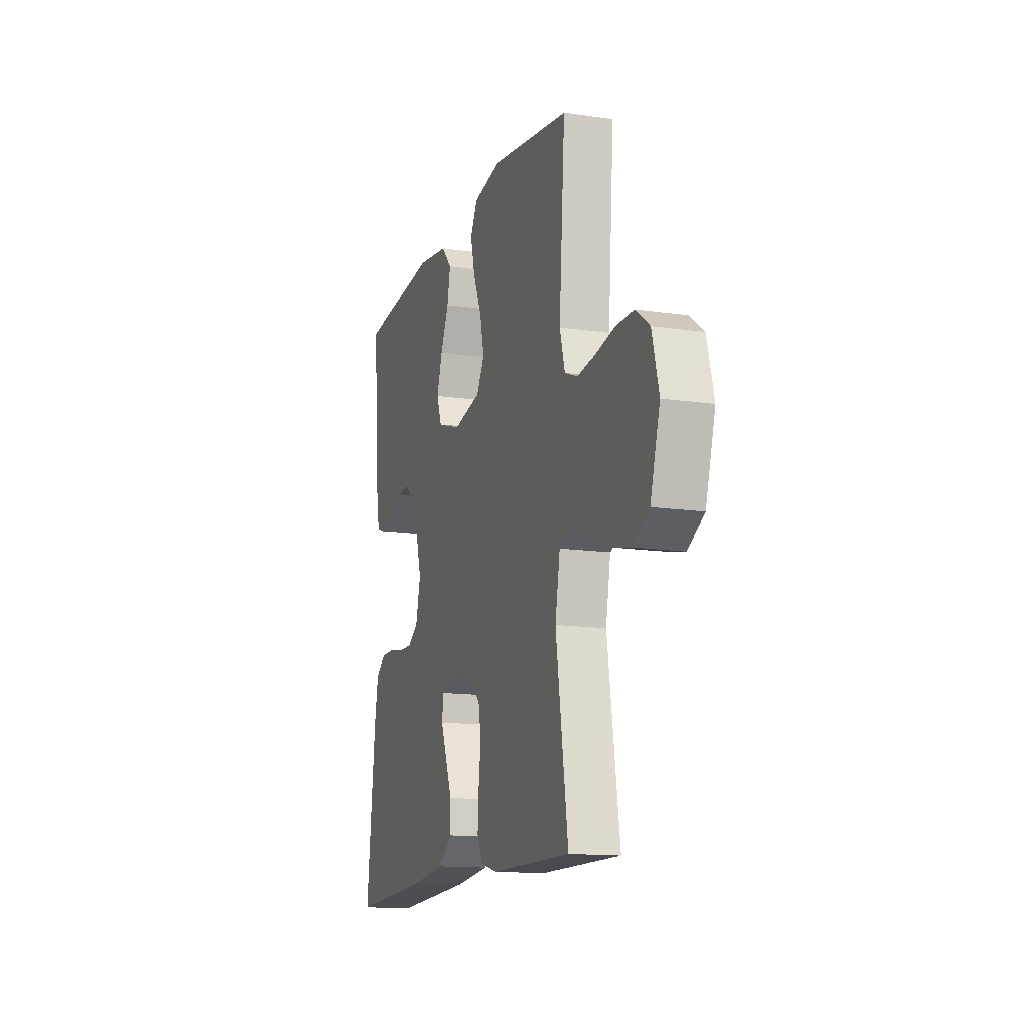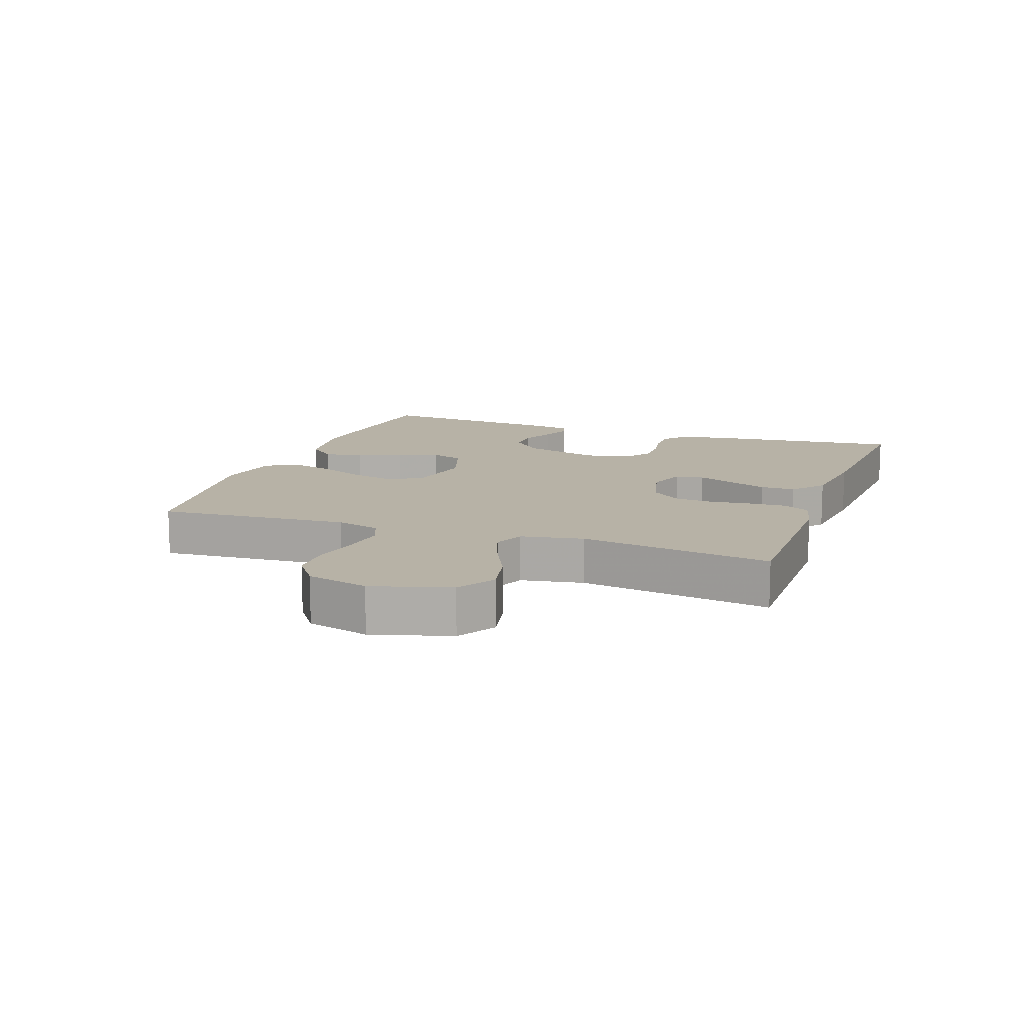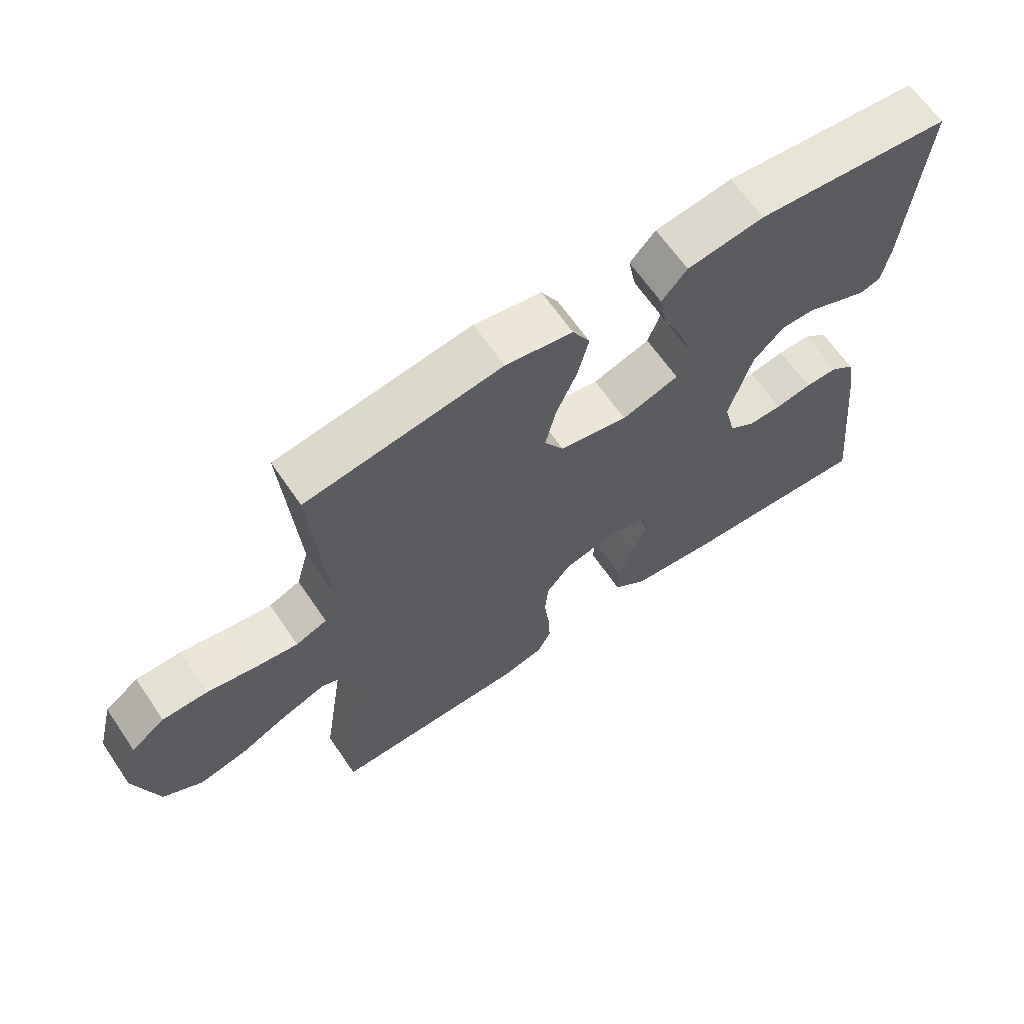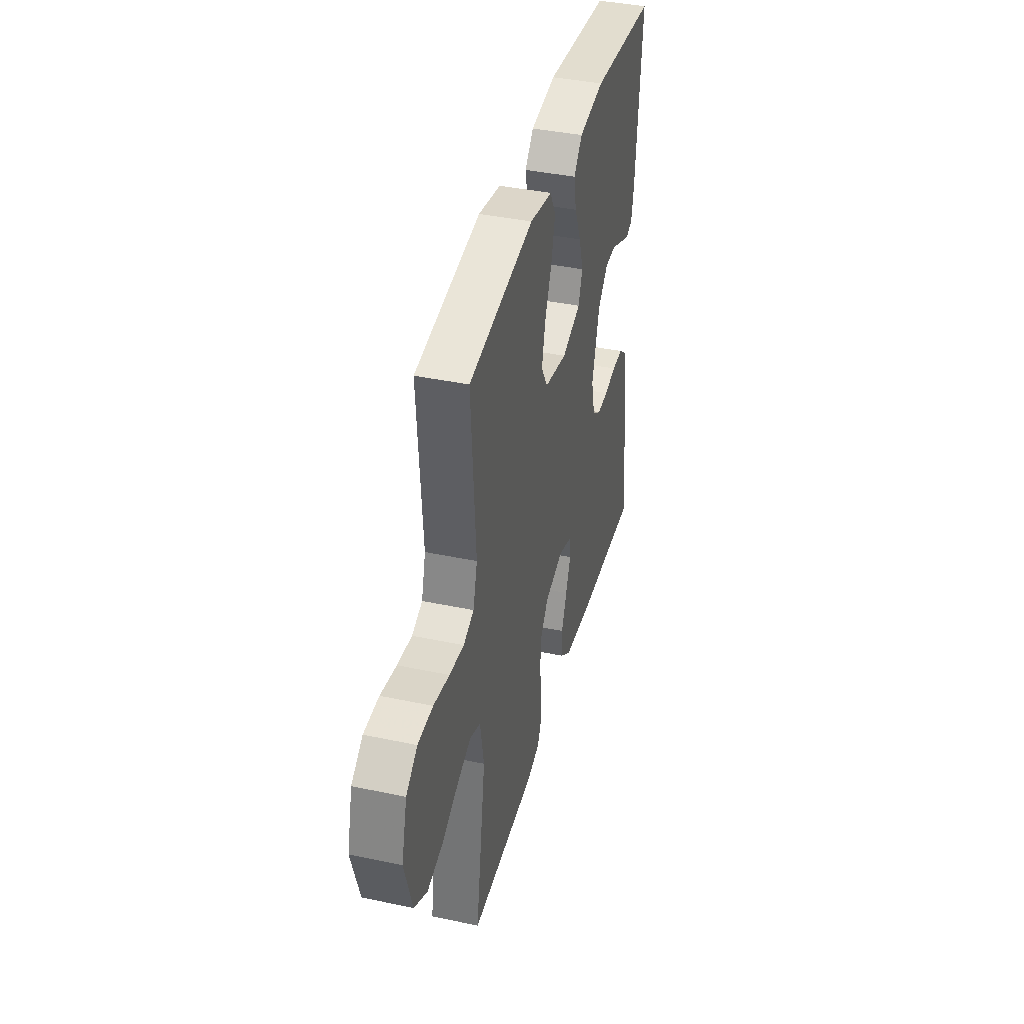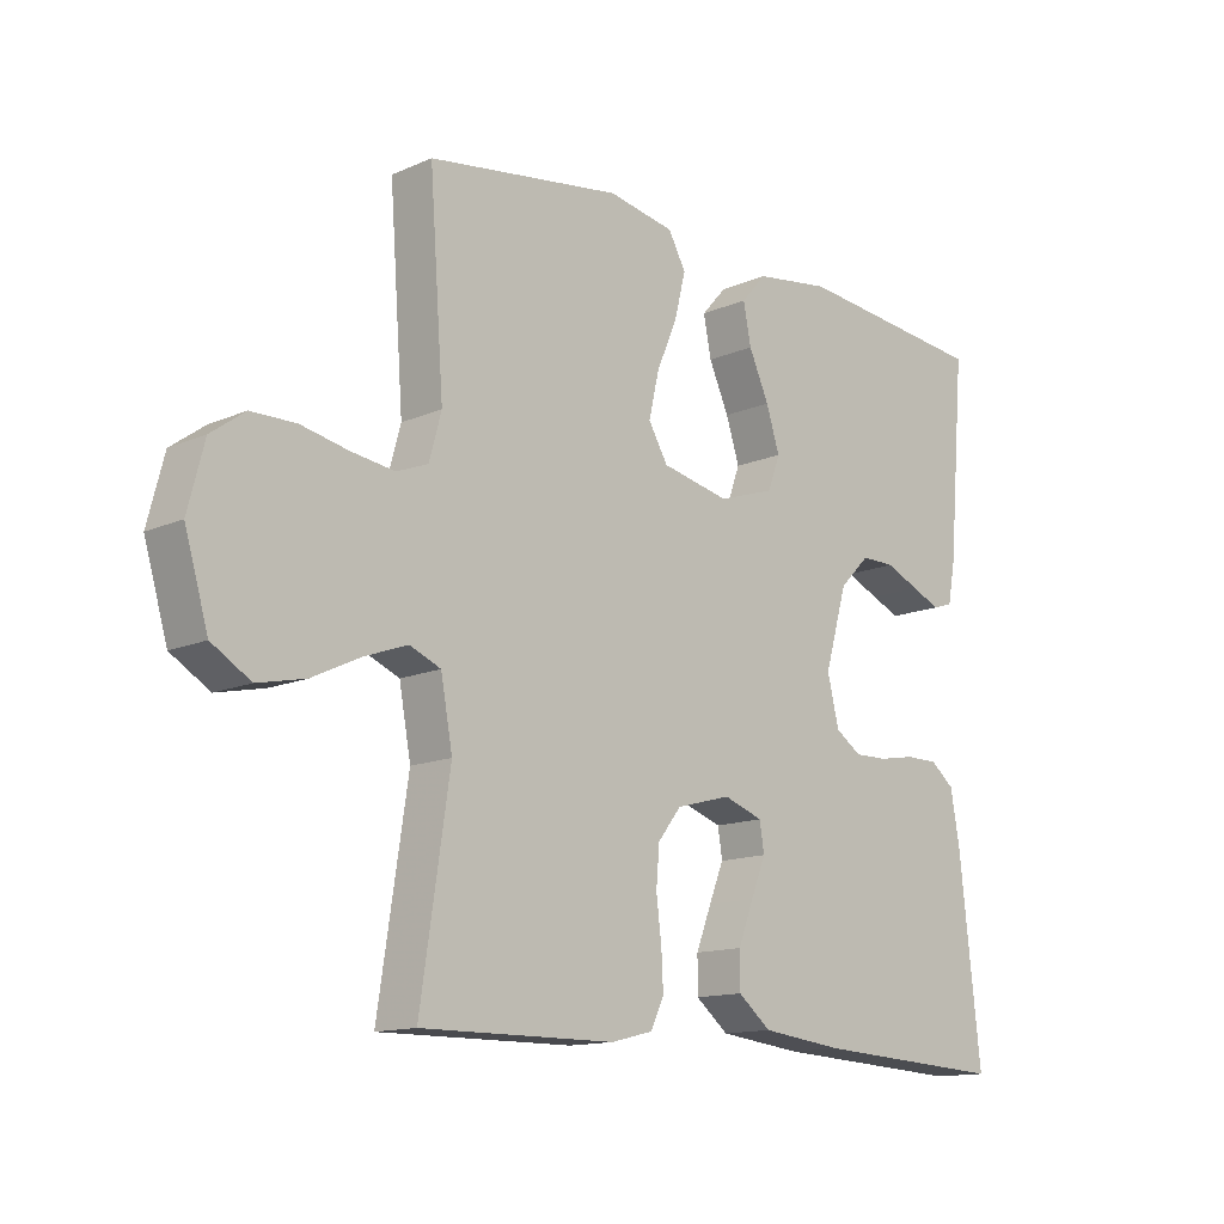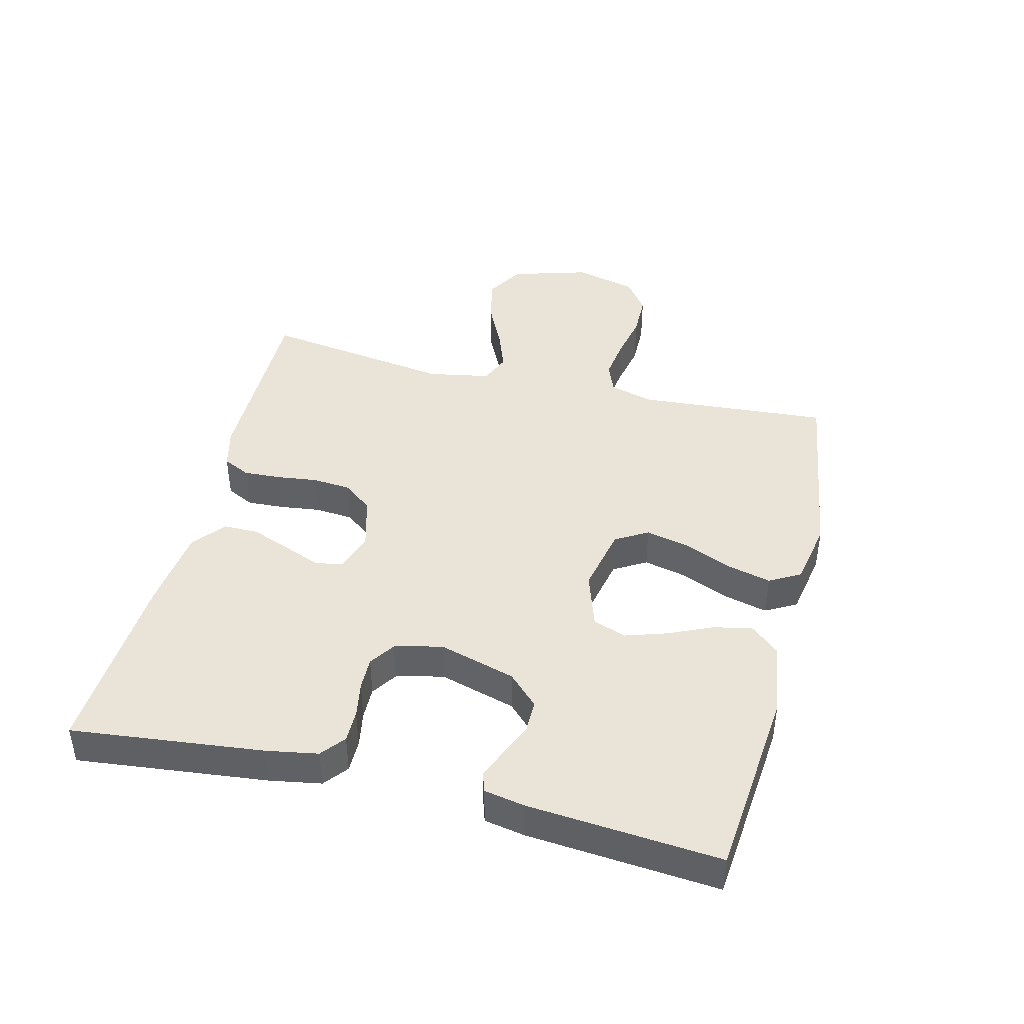
<metadata>
{"format":"obj","ext":"obj","renderer":"f3d","projection":"perspective","resolution":1024,"background":"white","views":[{"elev":-13.9,"azim":71.9,"up":"+Z"},{"elev":12.5,"azim":109.8,"up":"+Y"},{"elev":64.6,"azim":145.7,"up":"+Z"},{"elev":39.9,"azim":104.7,"up":"+Z"},{"elev":-13.6,"azim":134.4,"up":"+Z"},{"elev":42.9,"azim":-76.1,"up":"+Y"}]}
</metadata>
<code>
v -0.5 0.07 0.5
v -0.2 0.07 0.529
v -0.082 0.07 0.512
v -0.043 0.07 0.468
v -0.055 0.07 0.407
v -0.086 0.07 0.338
v -0.107 0.07 0.273
v -0.088 0.07 0.221
v 0 0.07 0.192
v 0.105 0.07 0.214
v 0.135 0.07 0.265
v 0.119 0.07 0.334
v 0.087 0.07 0.409
v 0.07 0.07 0.477
v 0.097 0.07 0.526
v 0.2 0.07 0.545
v 0.5 0.07 0.5
v 0.478 0.07 0.2
v 0.497 0.07 0.131
v 0.545 0.07 0.112
v 0.612 0.07 0.121
v 0.685 0.07 0.136
v 0.754 0.07 0.135
v 0.806 0.07 0.097
v 0.831 0.07 0
v 0.795 0.07 -0.122
v 0.735 0.07 -0.158
v 0.662 0.07 -0.142
v 0.587 0.07 -0.106
v 0.521 0.07 -0.082
v 0.473 0.07 -0.102
v 0.455 0.07 -0.2
v 0.5 0.07 -0.5
v 0.2 0.07 -0.498
v 0.136 0.07 -0.482
v 0.115 0.07 -0.439
v 0.118 0.07 -0.381
v 0.126 0.07 -0.317
v 0.121 0.07 -0.257
v 0.085 0.07 -0.211
v 0 0.07 -0.188
v -0.061 0.07 -0.209
v -0.068 0.07 -0.253
v -0.045 0.07 -0.31
v -0.021 0.07 -0.372
v -0.021 0.07 -0.427
v -0.072 0.07 -0.468
v -0.2 0.07 -0.483
v -0.5 0.07 -0.5
v -0.467 0.07 -0.2
v -0.453 0.07 -0.12
v -0.416 0.07 -0.09
v -0.365 0.07 -0.09
v -0.309 0.07 -0.1
v -0.257 0.07 -0.101
v -0.217 0.07 -0.074
v -0.199 0.07 0
v -0.234 0.07 0.121
v -0.281 0.07 0.168
v -0.334 0.07 0.168
v -0.386 0.07 0.145
v -0.431 0.07 0.126
v -0.462 0.07 0.136
v -0.474 0.07 0.2
v -0.5 0 0.5
v -0.2 0 0.529
v -0.082 0 0.512
v -0.043 0 0.468
v -0.055 0 0.407
v -0.086 0 0.338
v -0.107 0 0.273
v -0.088 0 0.221
v 0 0 0.192
v 0.105 0 0.214
v 0.135 0 0.265
v 0.119 0 0.334
v 0.087 0 0.409
v 0.07 0 0.477
v 0.097 0 0.526
v 0.2 0 0.545
v 0.5 0 0.5
v 0.478 0 0.2
v 0.497 0 0.131
v 0.545 0 0.112
v 0.612 0 0.121
v 0.685 0 0.136
v 0.754 0 0.135
v 0.806 0 0.097
v 0.831 0 0
v 0.795 0 -0.122
v 0.735 0 -0.158
v 0.662 0 -0.142
v 0.587 0 -0.106
v 0.521 0 -0.082
v 0.473 0 -0.102
v 0.455 0 -0.2
v 0.5 0 -0.5
v 0.2 0 -0.498
v 0.136 0 -0.482
v 0.115 0 -0.439
v 0.118 0 -0.381
v 0.126 0 -0.317
v 0.121 0 -0.257
v 0.085 0 -0.211
v 0 0 -0.188
v -0.061 0 -0.209
v -0.068 0 -0.253
v -0.045 0 -0.31
v -0.021 0 -0.372
v -0.021 0 -0.427
v -0.072 0 -0.468
v -0.2 0 -0.483
v -0.5 0 -0.5
v -0.467 0 -0.2
v -0.453 0 -0.12
v -0.416 0 -0.09
v -0.365 0 -0.09
v -0.309 0 -0.1
v -0.257 0 -0.101
v -0.217 0 -0.074
v -0.199 0 0
v -0.234 0 0.121
v -0.281 0 0.168
v -0.334 0 0.168
v -0.386 0 0.145
v -0.431 0 0.126
v -0.462 0 0.136
v -0.474 0 0.2
f 60 61 62 63
f 60 63 64 1
f 51 52 53 54
f 51 54 55
f 50 51 55
f 49 50 55
f 48 49 55 56
f 43 44 45 46
f 43 46 47 48
f 35 36 37 38
f 33 34 35 38
f 32 33 38 39
f 31 32 39 40
f 26 27 28 29
f 26 29 30
f 25 26 30
f 24 25 30
f 21 22 23 24
f 20 21 24 30
f 19 20 30 31
f 15 16 17 18
f 12 13 14 15
f 11 12 15 18
f 10 11 18 19
f 3 4 5 6
f 3 6 7
f 2 3 7
f 59 60 1 2
f 58 59 2 7
f 57 58 7 8
f 56 57 8 9
f 42 43 48 56
f 41 42 56 9
f 19 31 40 41
f 9 10 19 41
f 127 126 125 124
f 65 128 127 124
f 118 117 116 115
f 119 118 115
f 119 115 114
f 119 114 113
f 120 119 113 112
f 110 109 108 107
f 112 111 110 107
f 102 101 100 99
f 102 99 98 97
f 103 102 97 96
f 104 103 96 95
f 93 92 91 90
f 94 93 90
f 94 90 89
f 94 89 88
f 88 87 86 85
f 94 88 85 84
f 95 94 84 83
f 82 81 80 79
f 79 78 77 76
f 82 79 76 75
f 83 82 75 74
f 70 69 68 67
f 71 70 67
f 71 67 66
f 66 65 124 123
f 71 66 123 122
f 72 71 122 121
f 73 72 121 120
f 120 112 107 106
f 73 120 106 105
f 105 104 95 83
f 105 83 74 73
f 1 65 66 2
f 2 66 67 3
f 3 67 68 4
f 4 68 69 5
f 5 69 70 6
f 6 70 71 7
f 7 71 72 8
f 8 72 73 9
f 9 73 74 10
f 10 74 75 11
f 11 75 76 12
f 12 76 77 13
f 13 77 78 14
f 14 78 79 15
f 15 79 80 16
f 16 80 81 17
f 17 81 82 18
f 18 82 83 19
f 19 83 84 20
f 20 84 85 21
f 21 85 86 22
f 22 86 87 23
f 23 87 88 24
f 24 88 89 25
f 25 89 90 26
f 26 90 91 27
f 27 91 92 28
f 28 92 93 29
f 29 93 94 30
f 30 94 95 31
f 31 95 96 32
f 32 96 97 33
f 33 97 98 34
f 34 98 99 35
f 35 99 100 36
f 36 100 101 37
f 37 101 102 38
f 38 102 103 39
f 39 103 104 40
f 40 104 105 41
f 41 105 106 42
f 42 106 107 43
f 43 107 108 44
f 44 108 109 45
f 45 109 110 46
f 46 110 111 47
f 47 111 112 48
f 48 112 113 49
f 49 113 114 50
f 50 114 115 51
f 51 115 116 52
f 52 116 117 53
f 53 117 118 54
f 54 118 119 55
f 55 119 120 56
f 56 120 121 57
f 57 121 122 58
f 58 122 123 59
f 59 123 124 60
f 60 124 125 61
f 61 125 126 62
f 62 126 127 63
f 63 127 128 64
f 64 128 65 1

</code>
